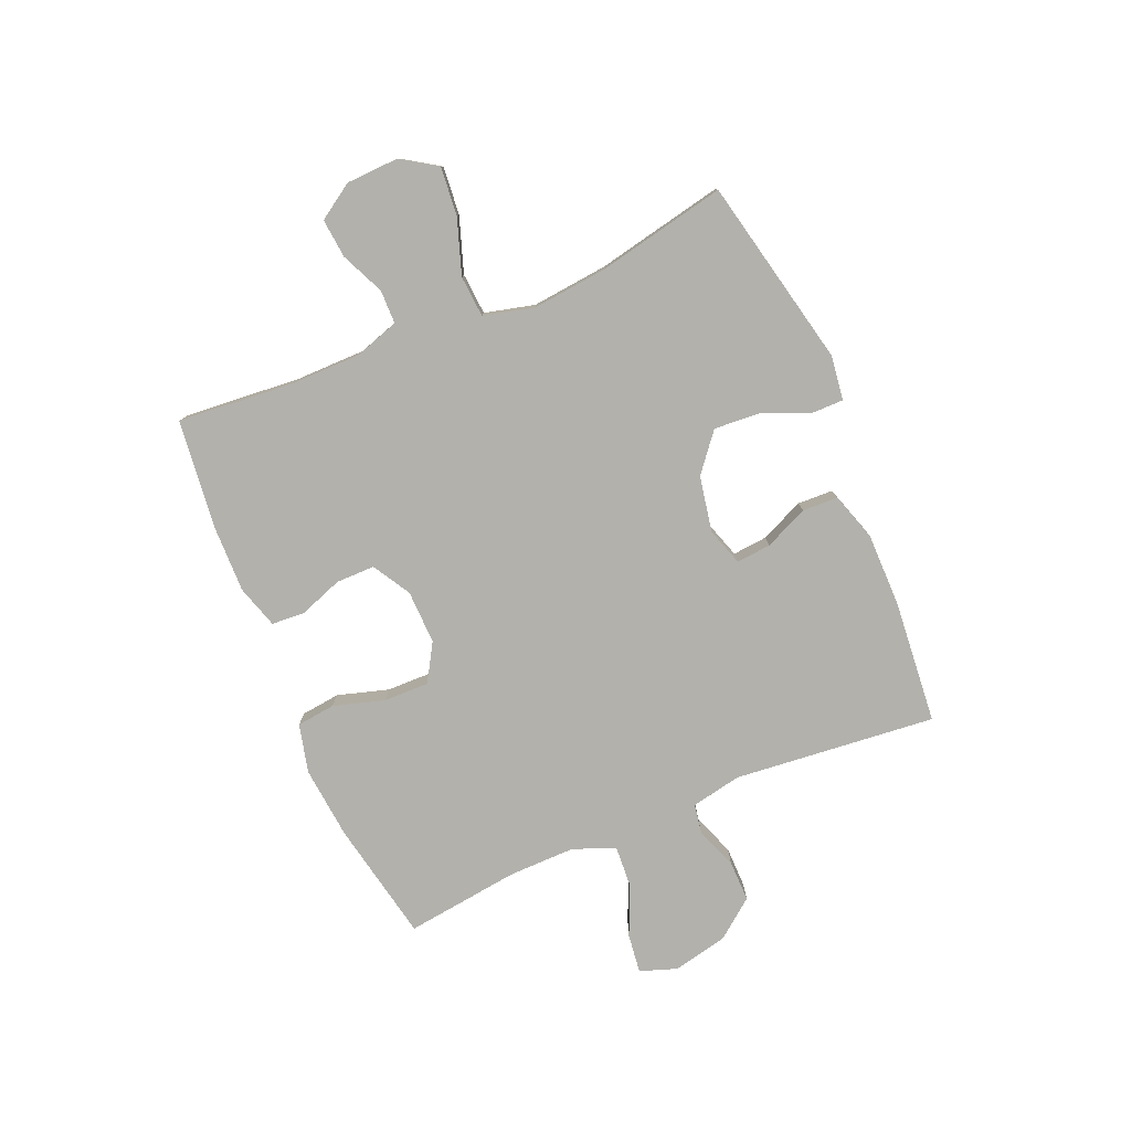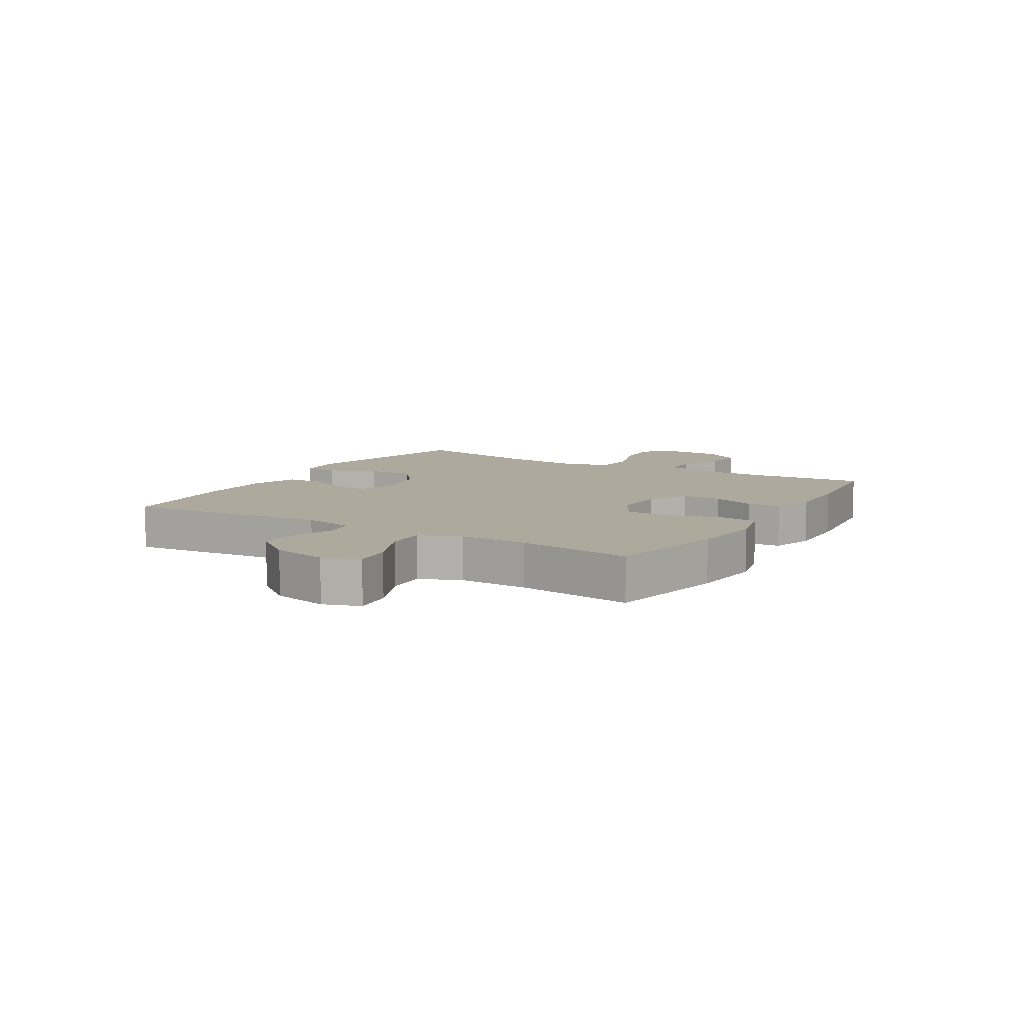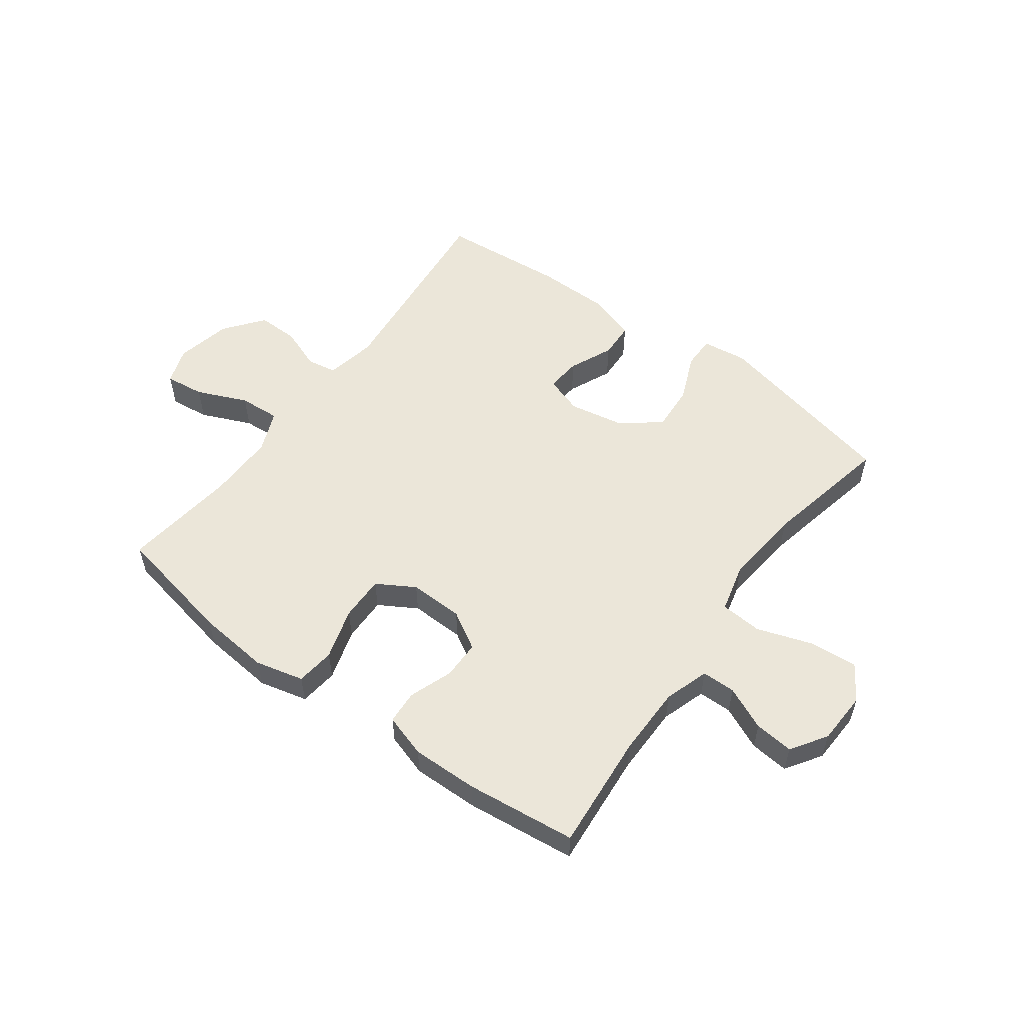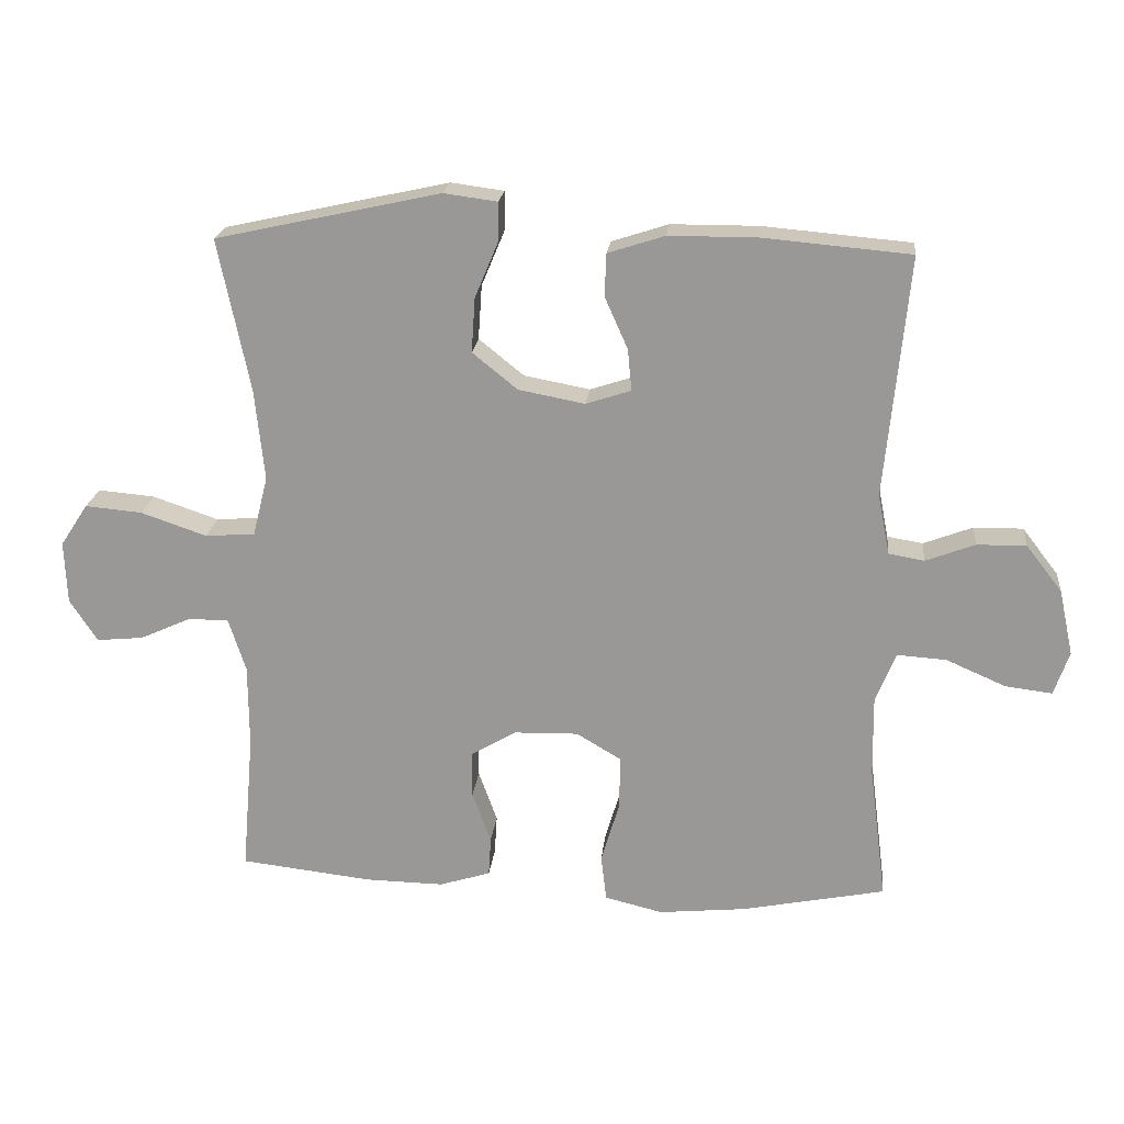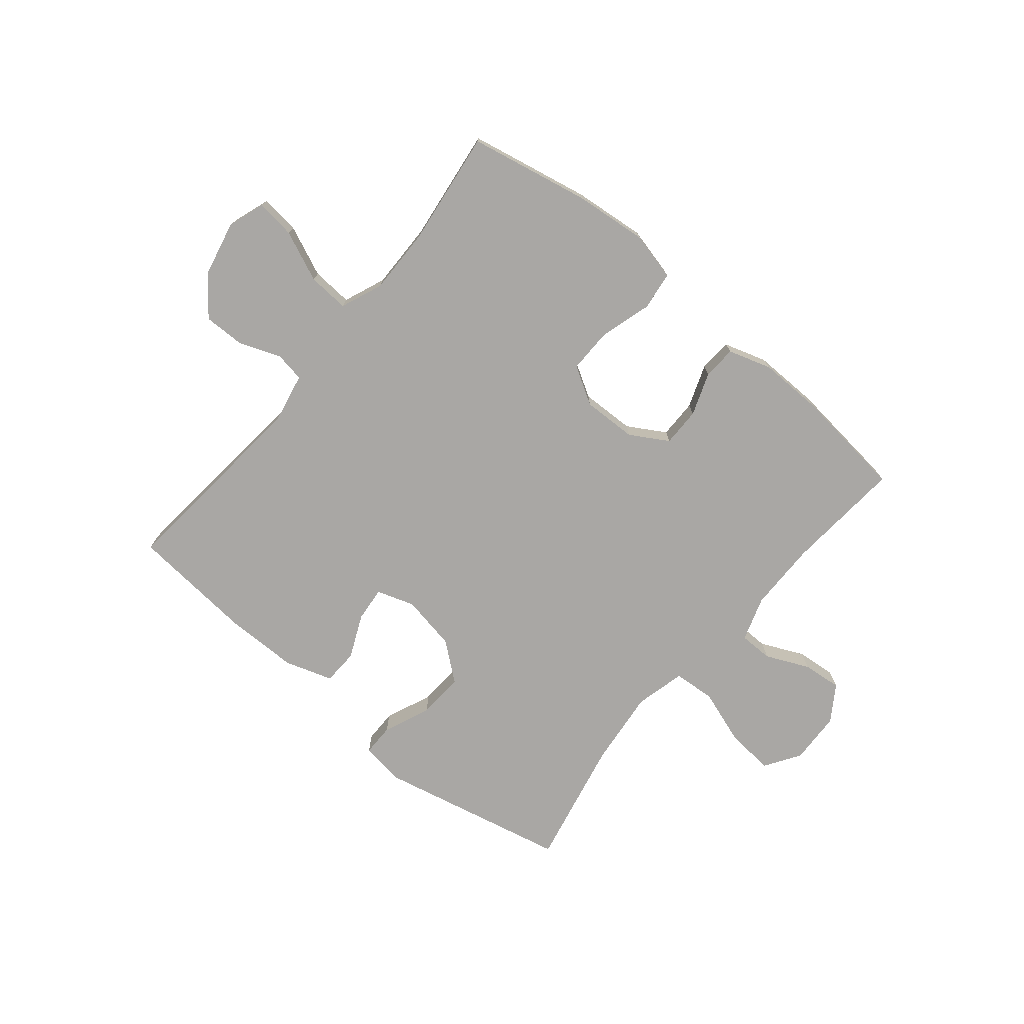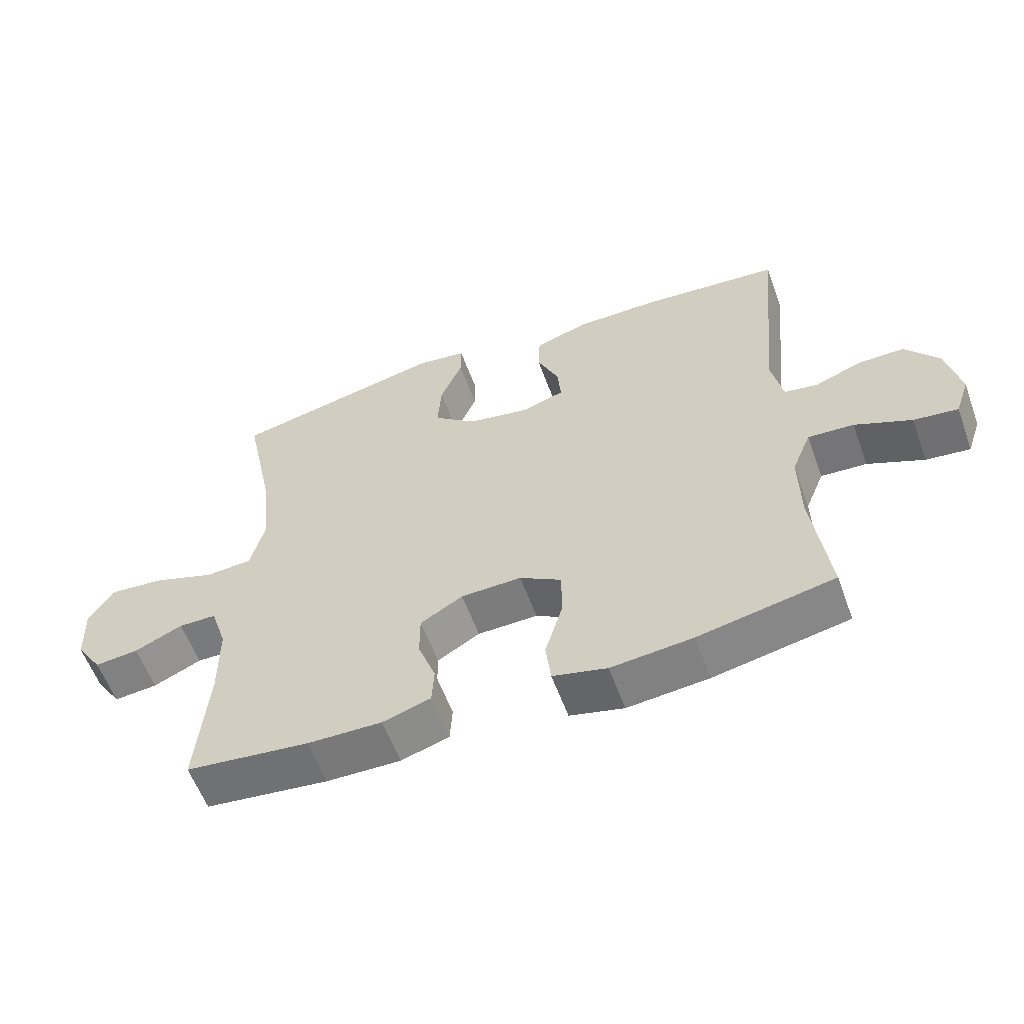
<metadata>
{"format":"obj","ext":"obj","renderer":"f3d","projection":"perspective","resolution":1024,"background":"white","views":[{"elev":-78.9,"azim":-67.0,"up":"+Y"},{"elev":8.9,"azim":120.9,"up":"+Y"},{"elev":55.2,"azim":-143.6,"up":"+Y"},{"elev":20.4,"azim":5.8,"up":"+Z"},{"elev":-74.8,"azim":140.5,"up":"+Y"},{"elev":-58.3,"azim":20.0,"up":"+Z"}]}
</metadata>
<code>
o path6832
v 0.4729 0.0375 -0.2967
v 0.4713 0.0375 -0.1774
v 0.5015 0.0375 -0.1036
v 0.5743 0.0375 -0.1084
v 0.6632 0.0375 -0.1472
v 0.7328 0.0375 -0.1557
v 0.7553 0.0375 -0.0908
v 0.7342 0.0375 0.006893
v 0.6806 0.0375 0.07571
v 0.6075 0.0375 0.07487
v 0.5341 0.0375 0.04714
v 0.4813 0.0375 0.05613
v 0.4636 0.0375 0.1456
v 0.4987 0.0375 0.5029
v 0.2794 0.0375 0.5223
v 0.1485 0.0375 0.522
v 0.06403 0.0375 0.4948
v 0.06151 0.0375 0.4317
v 0.09578 0.0375 0.3547
v 0.1015 0.0375 0.2933
v 0.03461 0.0375 0.2713
v -0.06366 0.0375 0.2897
v -0.1307 0.0375 0.3439
v -0.1252 0.0375 0.425
v -0.09026 0.0375 0.5084
v -0.09008 0.0375 0.5654
v -0.1693 0.0375 0.576
v -0.5032 0.0375 0.5029
v -0.4562 0.0375 0.2767
v -0.442 0.0375 0.1412
v -0.4643 0.0375 0.05239
v -0.5381 0.0375 0.04694
v -0.6363 0.0375 0.08039
v -0.7209 0.0375 0.08794
v -0.7617 0.0375 0.02565
v -0.758 0.0375 -0.06707
v -0.7168 0.0375 -0.13
v -0.6475 0.0375 -0.1233
v -0.5713 0.0375 -0.08897
v -0.5117 0.0375 -0.08962
v -0.4861 0.0375 -0.1685
v -0.4855 0.0375 -0.2917
v -0.5032 0.0375 -0.4988
v -0.3077 0.0375 -0.5213
v -0.1908 0.0375 -0.5236
v -0.1147 0.0375 -0.5
v -0.1111 0.0375 -0.4409
v -0.1388 0.0375 -0.3644
v -0.1389 0.0375 -0.2956
v -0.07182 0.0375 -0.2562
v 0.02392 0.0375 -0.2541
v 0.0903 0.0375 -0.2936
v 0.08918 0.0375 -0.373
v 0.06201 0.0375 -0.4641
v 0.07014 0.0375 -0.5327
v 0.1558 0.0375 -0.5538
v 0.2846 0.0375 -0.5413
v 0.4987 0.0375 -0.4988
v 0.4729 -0.0375 -0.2967
v 0.4713 -0.0375 -0.1774
v 0.5015 -0.0375 -0.1036
v 0.5743 -0.0375 -0.1084
v 0.6632 -0.0375 -0.1472
v 0.7328 -0.0375 -0.1557
v 0.7553 -0.0375 -0.0908
v 0.7342 -0.0375 0.006893
v 0.6806 -0.0375 0.07571
v 0.6075 -0.0375 0.07487
v 0.5341 -0.0375 0.04714
v 0.4813 -0.0375 0.05613
v 0.4636 -0.0375 0.1456
v 0.4987 -0.0375 0.5029
v 0.2794 -0.0375 0.5223
v 0.1485 -0.0375 0.522
v 0.06403 -0.0375 0.4948
v 0.06151 -0.0375 0.4317
v 0.09578 -0.0375 0.3547
v 0.1015 -0.0375 0.2933
v 0.03461 -0.0375 0.2713
v -0.06366 -0.0375 0.2897
v -0.1307 -0.0375 0.3439
v -0.1252 -0.0375 0.425
v -0.09026 -0.0375 0.5084
v -0.09008 -0.0375 0.5654
v -0.1693 -0.0375 0.576
v -0.5032 -0.0375 0.5029
v -0.4562 -0.0375 0.2767
v -0.442 -0.0375 0.1412
v -0.4643 -0.0375 0.05239
v -0.5381 -0.0375 0.04694
v -0.6363 -0.0375 0.08039
v -0.7209 -0.0375 0.08794
v -0.7617 -0.0375 0.02565
v -0.758 -0.0375 -0.06707
v -0.7168 -0.0375 -0.13
v -0.6475 -0.0375 -0.1233
v -0.5713 -0.0375 -0.08897
v -0.5117 -0.0375 -0.08962
v -0.4861 -0.0375 -0.1685
v -0.4855 -0.0375 -0.2917
v -0.5032 -0.0375 -0.4988
v -0.3077 -0.0375 -0.5213
v -0.1908 -0.0375 -0.5236
v -0.1147 -0.0375 -0.5
v -0.1111 -0.0375 -0.4409
v -0.1388 -0.0375 -0.3644
v -0.1389 -0.0375 -0.2956
v -0.07182 -0.0375 -0.2562
v 0.02392 -0.0375 -0.2541
v 0.0903 -0.0375 -0.2936
v 0.08918 -0.0375 -0.373
v 0.06201 -0.0375 -0.4641
v 0.07014 -0.0375 -0.5327
v 0.1558 -0.0375 -0.5538
v 0.2846 -0.0375 -0.5413
v 0.4987 -0.0375 -0.4988
v 0.07014 0.0375 -0.5327
v 0.07014 0.0375 -0.5327
v 0.1558 0.0375 -0.5538
v 0.2846 0.0375 -0.5413
v 0.06201 0.0375 -0.4641
v -0.3077 0.0375 -0.5213
v -0.1908 0.0375 -0.5236
v -0.1147 0.0375 -0.5
v -0.1147 0.0375 -0.5
v -0.5032 0.0375 -0.4988
v -0.5032 0.0375 -0.4988
v 0.4987 0.0375 -0.4988
v 0.4987 0.0375 -0.4988
v -0.1111 0.0375 -0.4409
v 0.08918 0.0375 -0.373
v -0.1388 0.0375 -0.3644
v 0.4729 0.0375 -0.2967
v -0.4855 0.0375 -0.2917
v 0.0903 0.0375 -0.2936
v -0.1389 0.0375 -0.2956
v 0.4713 0.0375 -0.1774
v -0.07182 0.0375 -0.2562
v 0.02392 0.0375 -0.2541
v -0.4861 0.0375 -0.1685
v 0.5015 0.0375 -0.1036
v 0.5015 0.0375 -0.1036
v -0.5117 0.0375 -0.08962
v -0.5117 0.0375 -0.08962
v 0.6632 0.0375 -0.1472
v 0.7328 0.0375 -0.1557
v 0.7328 0.0375 -0.1557
v 0.7553 0.0375 -0.0908
v 0.5743 0.0375 -0.1084
v -0.758 0.0375 -0.06707
v -0.7168 0.0375 -0.13
v -0.7168 0.0375 -0.13
v -0.6475 0.0375 -0.1233
v -0.5713 0.0375 -0.08897
v 0.7342 0.0375 0.006893
v -0.7617 0.0375 0.02565
v 0.6806 0.0375 0.07571
v -0.7209 0.0375 0.08794
v -0.7209 0.0375 0.08794
v -0.6363 0.0375 0.08039
v -0.5381 0.0375 0.04694
v -0.4643 0.0375 0.05239
v -0.4643 0.0375 0.05239
v 0.5341 0.0375 0.04714
v 0.4813 0.0375 0.05613
v 0.4813 0.0375 0.05613
v 0.6075 0.0375 0.07487
v -0.442 0.0375 0.1412
v 0.4636 0.0375 0.1456
v -0.4562 0.0375 0.2767
v 0.03461 0.0375 0.2713
v -0.06366 0.0375 0.2897
v 0.1015 0.0375 0.2933
v 0.1015 0.0375 0.2933
v -0.1307 0.0375 0.3439
v 0.09578 0.0375 0.3547
v -0.1252 0.0375 0.425
v 0.06151 0.0375 0.4317
v -0.5032 0.0375 0.5029
v -0.5032 0.0375 0.5029
v -0.09026 0.0375 0.5084
v 0.06403 0.0375 0.4948
v 0.06403 0.0375 0.4948
v 0.4987 0.0375 0.5029
v 0.4987 0.0375 0.5029
v 0.1485 0.0375 0.522
v -0.09008 0.0375 0.5654
v -0.09008 0.0375 0.5654
v 0.2794 0.0375 0.5223
v -0.1693 0.0375 0.576
v 0.07014 -0.0375 -0.5327
v 0.07014 -0.0375 -0.5327
v 0.1558 -0.0375 -0.5538
v 0.2846 -0.0375 -0.5413
v 0.06201 -0.0375 -0.4641
v -0.3077 -0.0375 -0.5213
v -0.1908 -0.0375 -0.5236
v -0.1147 -0.0375 -0.5
v -0.1147 -0.0375 -0.5
v -0.5032 -0.0375 -0.4988
v -0.5032 -0.0375 -0.4988
v 0.4987 -0.0375 -0.4988
v 0.4987 -0.0375 -0.4988
v -0.1111 -0.0375 -0.4409
v 0.08918 -0.0375 -0.373
v -0.1388 -0.0375 -0.3644
v 0.4729 -0.0375 -0.2967
v -0.4855 -0.0375 -0.2917
v 0.0903 -0.0375 -0.2936
v -0.1389 -0.0375 -0.2956
v 0.4713 -0.0375 -0.1774
v -0.07182 -0.0375 -0.2562
v 0.02392 -0.0375 -0.2541
v -0.4861 -0.0375 -0.1685
v 0.5015 -0.0375 -0.1036
v 0.5015 -0.0375 -0.1036
v -0.5117 -0.0375 -0.08962
v -0.5117 -0.0375 -0.08962
v 0.6632 -0.0375 -0.1472
v 0.7328 -0.0375 -0.1557
v 0.7328 -0.0375 -0.1557
v 0.7553 -0.0375 -0.0908
v 0.5743 -0.0375 -0.1084
v -0.758 -0.0375 -0.06707
v -0.7168 -0.0375 -0.13
v -0.7168 -0.0375 -0.13
v -0.6475 -0.0375 -0.1233
v -0.5713 -0.0375 -0.08897
v 0.7342 -0.0375 0.006893
v -0.7617 -0.0375 0.02565
v 0.6806 -0.0375 0.07571
v -0.7209 -0.0375 0.08794
v -0.7209 -0.0375 0.08794
v -0.6363 -0.0375 0.08039
v -0.5381 -0.0375 0.04694
v -0.4643 -0.0375 0.05239
v -0.4643 -0.0375 0.05239
v 0.5341 -0.0375 0.04714
v 0.4813 -0.0375 0.05613
v 0.4813 -0.0375 0.05613
v 0.6075 -0.0375 0.07487
v -0.442 -0.0375 0.1412
v 0.4636 -0.0375 0.1456
v -0.4562 -0.0375 0.2767
v 0.03461 -0.0375 0.2713
v -0.06366 -0.0375 0.2897
v 0.1015 -0.0375 0.2933
v 0.1015 -0.0375 0.2933
v -0.1307 -0.0375 0.3439
v 0.09578 -0.0375 0.3547
v -0.1252 -0.0375 0.425
v 0.06151 -0.0375 0.4317
v -0.5032 -0.0375 0.5029
v -0.5032 -0.0375 0.5029
v -0.09026 -0.0375 0.5084
v 0.06403 -0.0375 0.4948
v 0.06403 -0.0375 0.4948
v 0.4987 -0.0375 0.5029
v 0.4987 -0.0375 0.5029
v 0.1485 -0.0375 0.522
v -0.09008 -0.0375 0.5654
v -0.09008 -0.0375 0.5654
v 0.2794 -0.0375 0.5223
v -0.1693 -0.0375 0.576
f 228 217 235
f 214 236 217
f 206 210 208
f 219 229 223
f 193 194 205
f 235 217 236
f 222 229 219
f 260 250 263
f 195 193 205
f 196 208 200
f 205 207 209
f 211 239 209
f 215 238 239
f 206 197 204
f 247 263 250
f 202 207 194
f 263 243 258
f 213 239 247
f 228 234 227
f 191 193 195
f 204 197 198
f 246 249 242
f 244 249 251
f 231 241 229
f 230 234 232
f 220 222 219
f 239 243 247
f 244 251 253
f 242 249 244
f 223 229 241
f 234 228 235
f 236 246 242
f 250 260 252
f 197 206 196
f 223 238 215
f 238 223 241
f 196 206 208
f 210 212 236
f 211 209 207
f 225 227 224
f 253 251 264
f 212 245 246
f 252 260 256
f 209 239 213
f 214 210 236
f 212 246 236
f 208 210 214
f 230 224 234
f 213 247 245
f 215 239 211
f 194 207 205
f 213 245 212
f 251 255 264
f 264 255 261
f 263 247 243
f 227 234 224
f 118 56 114 192
f 56 57 115 114
f 54 55 113 112
f 44 45 103 102
f 45 125 199 103
f 127 44 102 201
f 57 129 203 115
f 46 47 105 104
f 53 54 112 111
f 47 48 106 105
f 58 1 59 116
f 42 43 101 100
f 52 53 111 110
f 48 49 107 106
f 1 2 60 59
f 49 50 108 107
f 51 52 110 109
f 41 42 100 99
f 50 51 109 108
f 2 142 216 60
f 144 41 99 218
f 5 147 221 63
f 6 7 65 64
f 4 5 63 62
f 36 152 226 94
f 37 38 96 95
f 38 39 97 96
f 3 4 62 61
f 7 8 66 65
f 39 40 98 97
f 35 36 94 93
f 8 9 67 66
f 159 35 93 233
f 33 34 92 91
f 32 33 91 90
f 163 32 90 237
f 11 166 240 69
f 10 11 69 68
f 9 10 68 67
f 30 31 89 88
f 12 13 71 70
f 29 30 88 87
f 21 22 80 79
f 174 21 79 248
f 22 23 81 80
f 19 20 78 77
f 23 24 82 81
f 18 19 77 76
f 180 29 87 254
f 24 25 83 82
f 183 18 76 257
f 13 185 259 71
f 16 17 75 74
f 25 188 262 83
f 15 16 74 73
f 14 15 73 72
f 27 28 86 85
f 26 27 85 84
f 154 161 143
f 140 143 162
f 132 134 136
f 145 149 155
f 119 131 120
f 161 162 143
f 148 145 155
f 186 189 176
f 121 131 119
f 122 126 134
f 131 135 133
f 137 135 165
f 141 165 164
f 132 130 123
f 173 176 189
f 128 120 133
f 189 184 169
f 139 173 165
f 154 153 160
f 117 121 119
f 130 124 123
f 172 168 175
f 170 177 175
f 157 155 167
f 156 158 160
f 146 145 148
f 165 173 169
f 170 179 177
f 168 170 175
f 149 167 155
f 160 161 154
f 162 168 172
f 176 178 186
f 123 122 132
f 149 141 164
f 164 167 149
f 122 134 132
f 136 162 138
f 137 133 135
f 151 150 153
f 179 190 177
f 138 172 171
f 178 182 186
f 135 139 165
f 140 162 136
f 138 162 172
f 134 140 136
f 156 160 150
f 139 171 173
f 141 137 165
f 120 131 133
f 139 138 171
f 177 190 181
f 190 187 181
f 189 169 173
f 153 150 160

</code>
